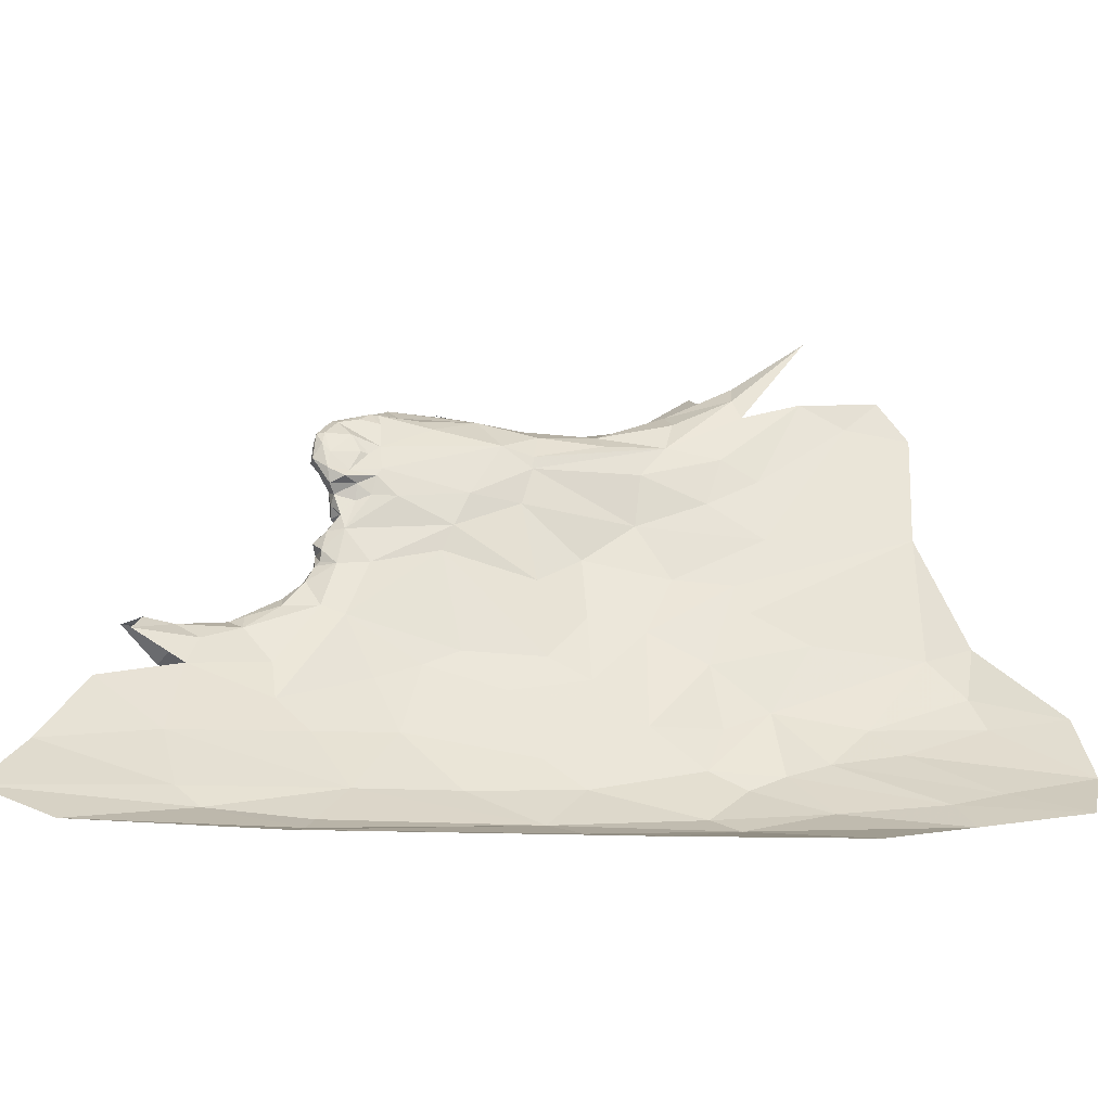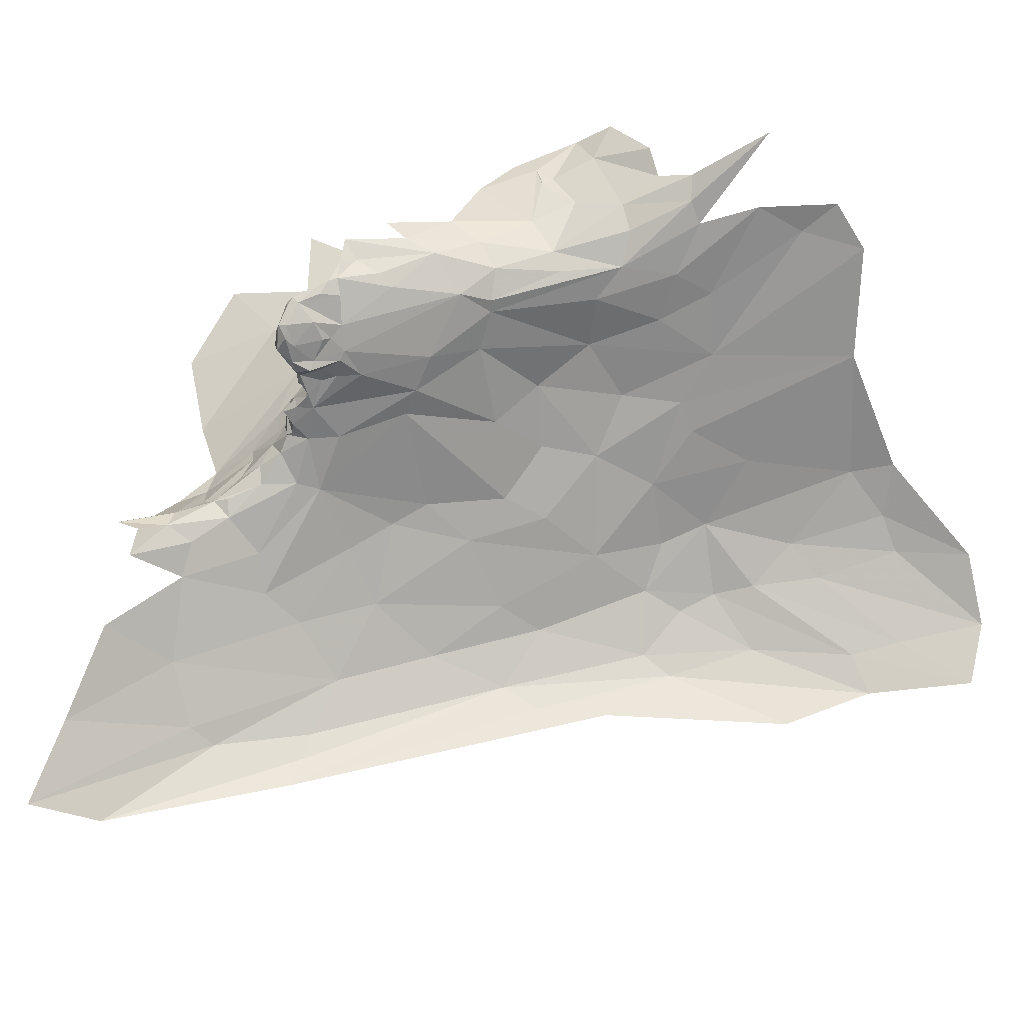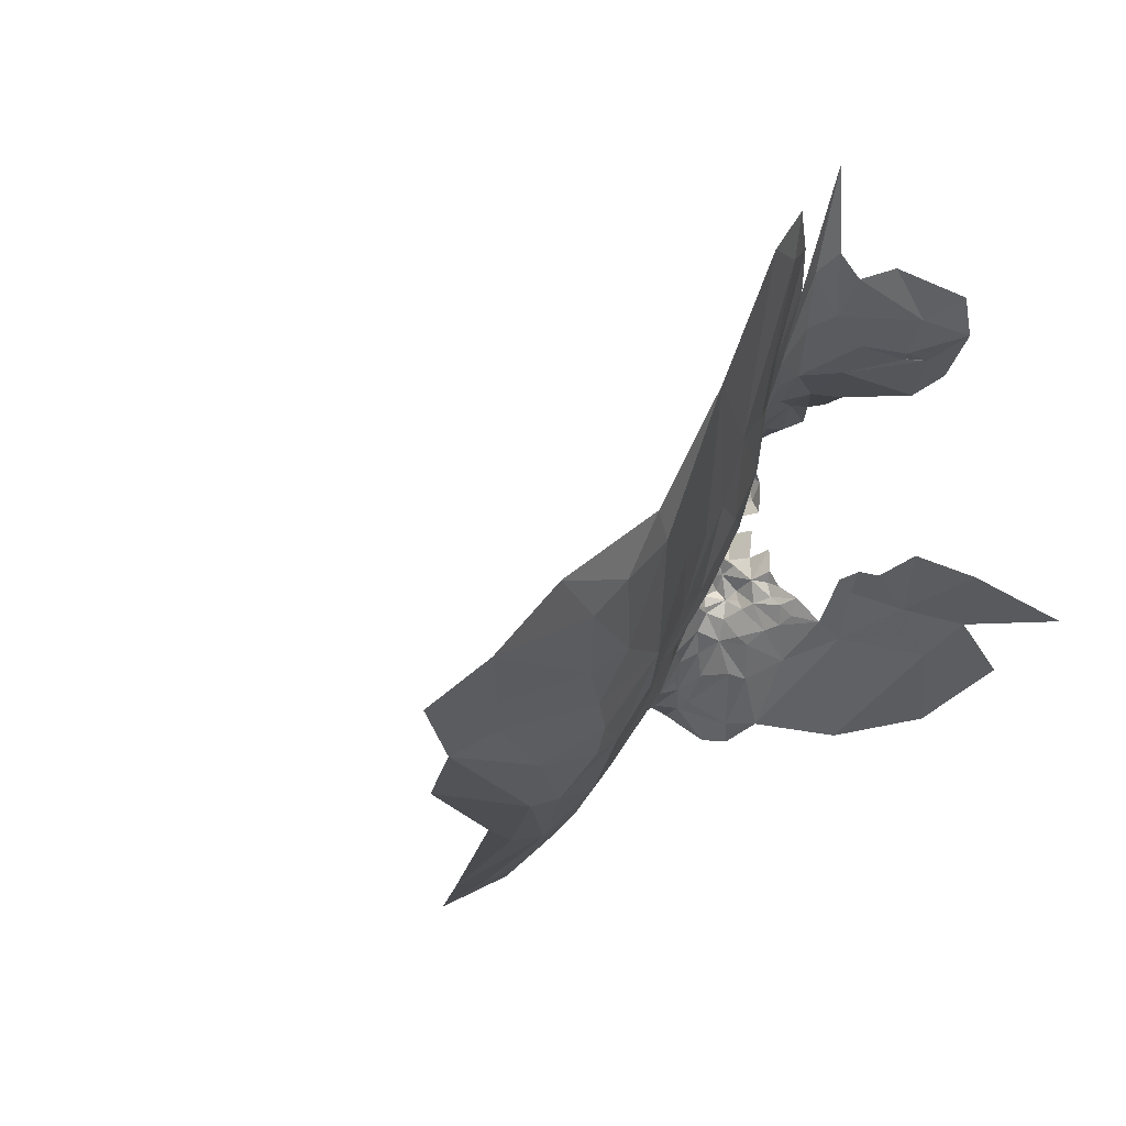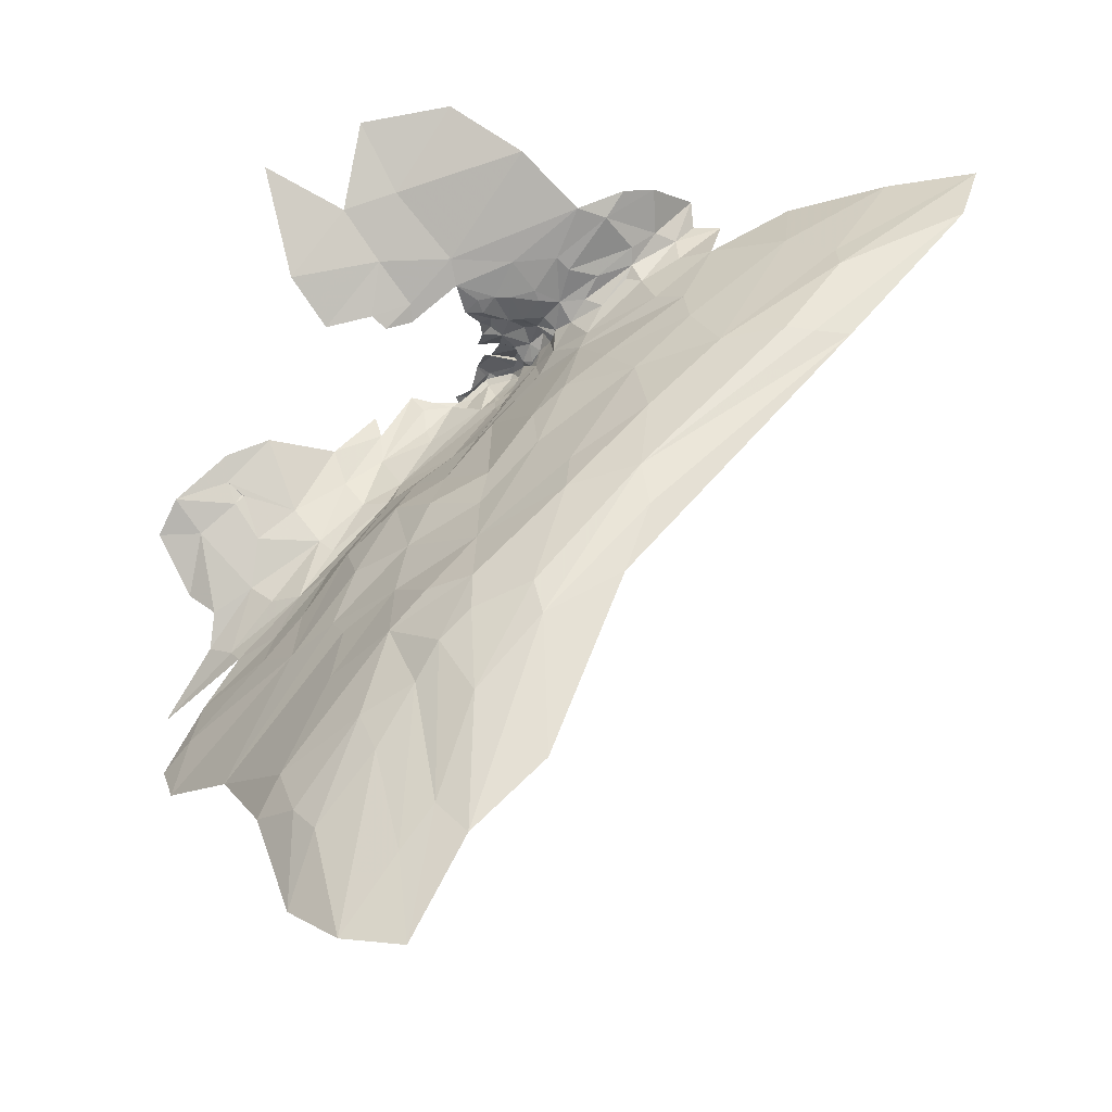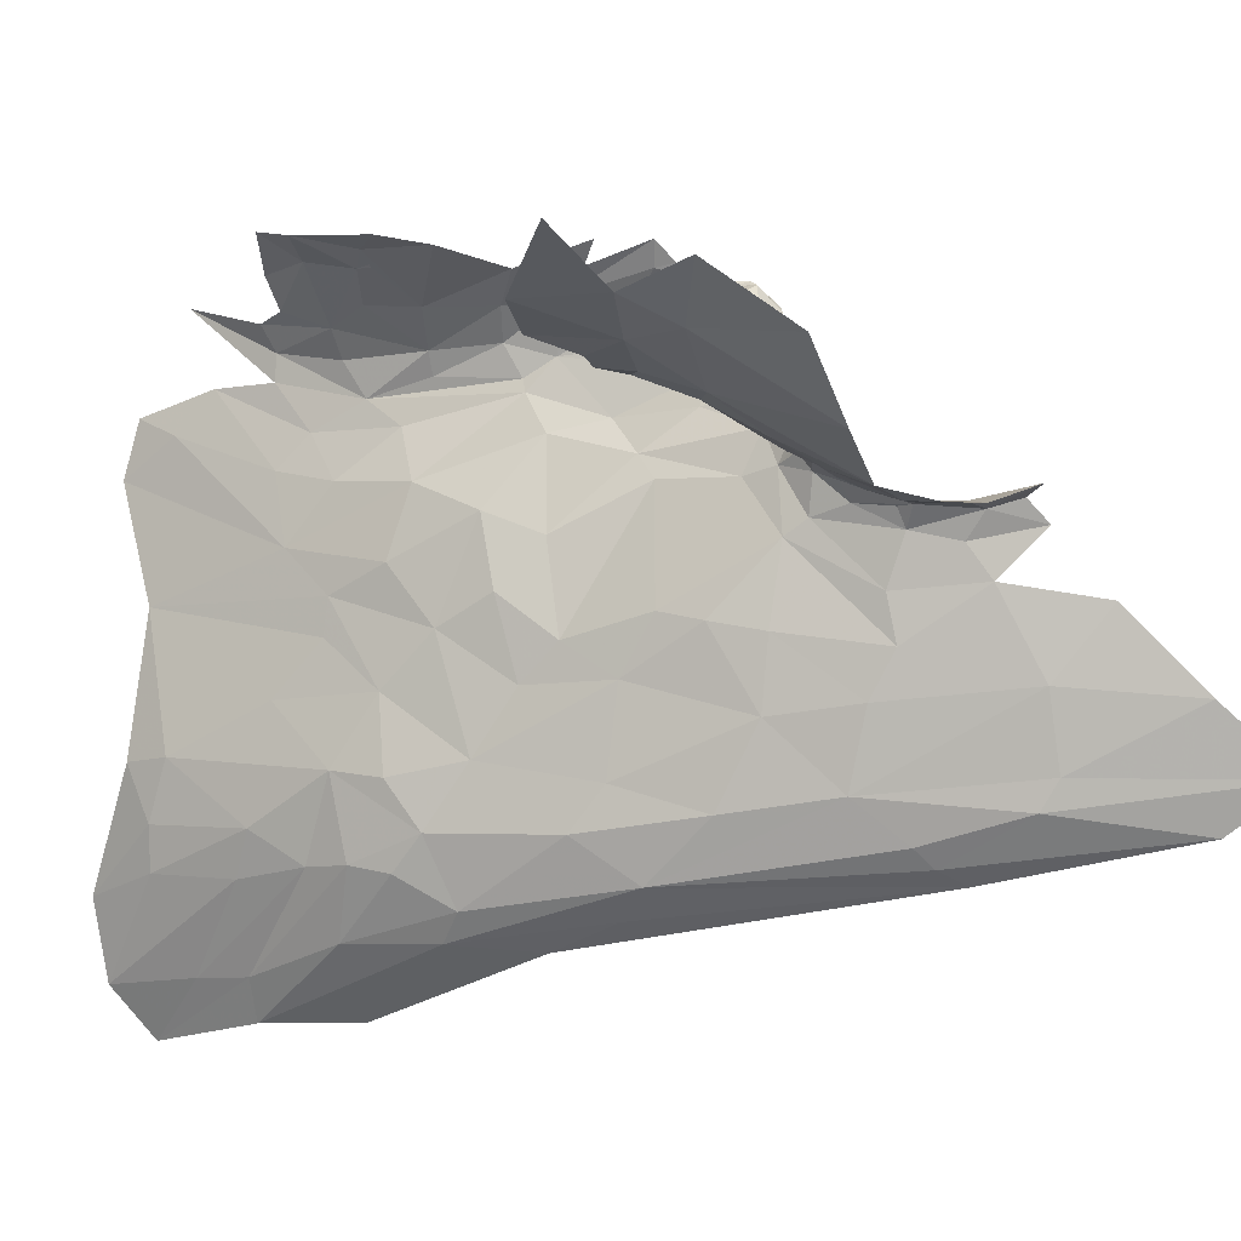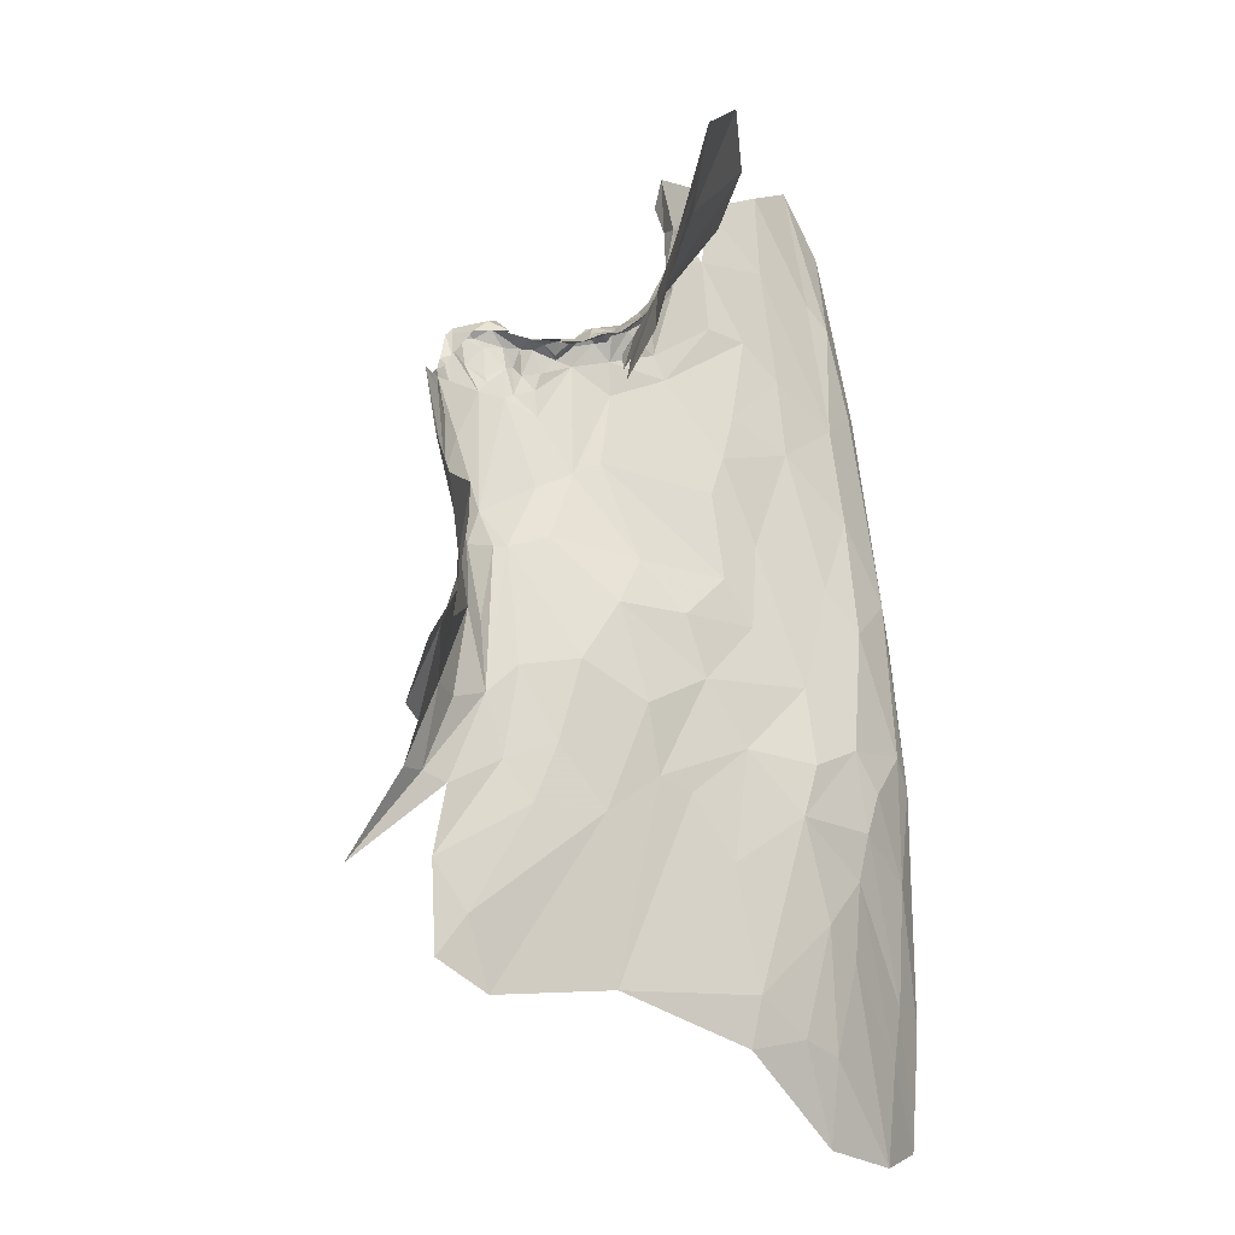
<metadata>
{"format":"obj","ext":"obj","renderer":"f3d","projection":"perspective","resolution":1024,"background":"white","views":[{"elev":-8.6,"azim":114.5,"up":"+Y"},{"elev":45.9,"azim":114.8,"up":"+Y"},{"elev":-15.0,"azim":-146.0,"up":"+Y"},{"elev":-20.9,"azim":-13.3,"up":"+Z"},{"elev":-35.8,"azim":-32.1,"up":"+Y"},{"elev":10.8,"azim":-97.8,"up":"+Z"}]}
</metadata>
<code>
v 2.299 0.3643 0.9282
v 2.283 0.3946 0.896
v 2.357 0.3515 0.9496
v 2.247 0.3618 0.9327
v 2.242 0.4098 0.8934
v 2.31 0.3796 0.8805
v 2.195 0.3987 0.9044
v 2.223 0.3527 0.9477
v 2.15 0.3733 0.9411
v 2.158 0.4949 0.8605
v 2.132 0.465 0.876
v 2.136 0.4901 0.8728
v 2.143 0.2741 1.103
v 1.945 0.3777 1.053
v 2.046 0.398 0.9478
v 2.283 0.3811 0.8251
v 2.267 0.3666 0.7889
v 2.378 0.2812 0.8558
v 2.223 0.5128 0.8159
v 2.241 0.4538 0.8202
v 2.241 0.4771 0.8482
v 2.216 0.4564 0.7723
v 2.371 0.3395 0.9141
v 1.987 0.4534 0.8812
v 1.927 0.43 0.9447
v 1.993 0.4697 0.8547
v 2.061 0.4207 0.909
v 2.38 0.2863 1.065
v 2.297 0.2954 1.005
v 2.395 0.3339 1.007
v 2.121 0.5238 0.67
v 2.162 0.4582 0.8727
v 2.023 0.3047 1.192
v 2.244 0.4504 0.8591
v 2.265 0.4232 0.8637
v 2.222 0.4405 0.8763
v 2.186 0.4522 0.875
v 2.216 0.4717 0.8741
v 2.23 0.5089 0.8452
v 2.193 0.468 0.8758
v 1.779 0.454 0.9087
v 1.846 0.483 0.835
v 1.922 0.4668 0.8567
v 2.348 0.3599 0.9267
v 2.434 0.3425 1
v 2.125 0.5421 0.8617
v 2.125 0.5054 0.8632
v 2.198 0.5338 0.8566
v 2.163 0.534 0.8637
v 2.157 0.5793 0.8621
v 2.206 0.5389 0.8349
v 2.212 0.5113 0.8575
v 2.187 0.5219 0.8529
v 2.463 0.3425 1.081
v 2.156 0.4163 0.8955
v 2.084 0.4579 0.8787
v 2.102 0.4325 0.8913
v 2.115 0.4808 0.8736
v 2.513 0.3299 1.03
v 2.433 0.3191 0.9548
v 2.478 0.2753 0.952
v 2.232 0.4896 0.8707
v 2.129 0.4216 0.8957
v 2.114 0.4501 0.8772
v 2.22 0.5289 0.8312
v 2.196 0.4853 0.8758
v 1.86 0.4131 1.028
v 1.721 0.4123 1.093
v 2.199 0.5785 0.8607
v 2.245 0.2908 1.014
v 2.242 0.4581 0.8504
v 2.209 0.5541 0.8503
v 2.22 0.5368 0.826
v 1.878 0.3675 1.176
v 2.323 0.2749 1.049
v 2.353 0.3341 0.9742
v 2.204 0.4115 0.8918
v 1.948 0.4731 0.8389
v 2.14 0.4803 0.6819
v 2.47 0.3518 1.036
v 2.214 0.5716 0.842
v 2.072 0.6959 0.7338
v 2.014 0.6704 0.6346
v 2.155 0.657 0.7887
v 2.132 0.6996 0.8013
v 2.177 0.6994 0.8571
v 1.743 0.7221 0.6066
v 1.771 0.7268 0.5302
v 1.833 0.712 0.5836
v 1.673 0.7501 0.5398
v 1.602 0.7707 0.5383
v 1.663 0.798 0.439
v 1.843 0.6781 0.4109
v 1.876 0.6987 0.524
v 1.8 0.7259 0.4153
v 2.22 0.6081 0.8679
v 2.227 0.5887 0.8428
v 1.987 0.7193 0.6956
v 2.173 0.6168 0.7765
v 2.089 0.5806 0.6566
v 1.738 0.7726 0.3303
v 2.062 0.7226 0.8058
v 2.042 0.7408 0.8371
v 2.142 0.7135 0.8393
v 2.15 0.7071 0.8302
v 2.171 0.64 0.8896
v 2.176 0.6914 0.8789
v 2.215 0.6593 0.8806
v 2.216 0.674 0.8747
v 2.189 0.6918 0.8732
v 2.212 0.6764 0.8615
v 2.201 0.5613 0.8084
v 2.203 0.5892 0.8059
v 2.225 0.657 0.8589
v 2.232 0.6311 0.8723
v 2.177 0.6418 0.7988
v 2.21 0.6112 0.8157
v 1.986 0.7317 0.7508
v 1.713 0.7219 0.6302
v 1.707 0.7096 0.6761
v 1.624 0.7326 0.5931
v 2.173 0.7026 0.87
v 2.144 0.6962 0.8432
v 2.065 0.7122 0.7603
v 2.113 0.7187 0.8155
v 2.125 0.7192 0.8253
v 2.084 0.7285 0.8247
v 1.706 0.7792 0.4047
v 1.766 0.7469 0.4441
v 1.704 0.8001 0.3442
v 2.151 0.6124 0.8768
v 2.215 0.6248 0.8858
v 2.169 0.5701 0.7485
v 2.19 0.5711 0.7851
v 2.183 0.6034 0.7798
v 2.224 0.5997 0.8163
v 1.9 0.7195 0.7067
v 1.921 0.7113 0.6433
v 1.951 0.6923 0.5983
v 1.988 0.6528 0.5891
v 1.994 0.6318 0.5875
v 1.898 0.6792 0.5006
v 1.749 0.739 0.3087
v 2.231 0.6144 0.8448
v 2.185 0.6742 0.8248
v 2.118 0.7062 0.8311
v 1.78 0.7011 0.7094
v 2.17 0.6933 0.8724
v 2.149 0.6643 0.8773
v 1.728 0.7245 0.5917
v 1.977 0.7448 0.7909
v 1.641 0.8821 0.2337
v 2.222 0.6425 0.8459
v 1.738 0.7232 0.6089
v 2.189 0.6444 0.8071
v 2.884 0.0658 1.042
v 2.749 0.1421 1.04
v 2.629 0.0756 0.87
v 1.778 0.6203 0.2688
v 1.671 0.719 0.1501
v 1.813 0.5149 0.2453
v 2.624 0.0423 0.8286
v 2.834 0.0187 0.9334
v 2.015 0.02 -0.1646
v 2.123 0.0157 0.1747
v 2.026 0.0445 0.0565
v 2.41 0.2211 0.831
v 2.284 0.2604 0.7272
v 2.405 0.1678 0.7697
v 2.165 0.2444 0.5511
v 2.31 0.1709 0.6666
v 2.22 0.2853 0.6748
v 2.112 0.0347 0.2317
v 2.278 0.0234 0.4322
v 2.288 0.009 0.3623
v 2.623 0.0067 0.6832
v 1.852 0.3281 0.1527
v 1.713 0.5132 0.0209
v 1.776 0.3025 -0.0172
v 1.801 0.6591 0.3267
v 1.878 0.1845 0.0492
v 1.925 0.2142 0.1976
v 2.174 0.0824 0.4098
v 2.574 0.1643 0.9268
v 1.952 0.1262 0.0887
v 1.973 0.0574 -0.114
v 2.173 0.3102 0.6296
v 2.096 0.3032 0.5144
v 1.695 0.764 0.2232
v 1.643 0.6946 0.046
v 2.192 0.1318 0.4779
v 2.056 0.189 0.355
v 2.036 0.1162 0.2638
v 1.844 0.1002 -0.3098
v 1.897 0.1418 -0.015
v 1.817 0.1837 -0.1291
v 1.925 0.0751 -0.1842
v 2.128 0.0009 -0.0514
v 1.879 0.3849 0.25
v 1.867 0.4331 0.2788
v 2.075 0.2642 0.4447
v 2.014 0.3729 0.4803
v 1.974 0.3497 0.3926
v 2.246 0.0048 0.247
v 2.61 0.247 1.032
v 1.974 0.4747 0.5079
v 1.903 0.5376 0.442
v 1.904 0.4437 0.3761
v 1.885 0.6276 0.4395
v 2.05 0.4349 0.5533
v 2.023 0.5688 0.5943
v 1.934 0.0423 -0.3266
v 1.983 0.1072 0.1514
v 2.564 0.0121 0.686
v 2.428 0.078 0.6871
v 2.521 0.0267 0.6952
v 2.027 0.0836 0.1979
v 1.746 0.3216 -0.0851
v 1.79 0.2355 -0.0899
v 2.306 0.0777 0.5583
v 1.836 0.5789 0.3397
v 1.977 0.1862 0.259
v 1.946 0.2946 0.2942
v 1.634 0.7664 0.104
v 1.783 0.1984 -0.2532
f 1 2 3
f 4 5 1
f 3 2 6
f 7 8 9
f 10 11 12
f 13 14 15
f 16 17 18
f 19 20 21
f 19 22 20
f 18 23 16
f 24 15 25
f 24 26 27
f 28 29 30
f 22 19 31
f 32 11 10
f 13 33 14
f 5 34 35
f 36 37 38
f 21 39 19
f 38 37 40
f 25 41 42
f 42 43 25
f 3 44 23
f 3 45 30
f 3 23 45
f 46 10 47
f 48 49 50
f 51 52 53
f 30 54 28
f 30 45 54
f 9 55 7
f 27 56 57
f 12 11 58
f 59 60 61
f 59 45 60
f 62 38 52
f 34 36 38
f 63 64 32
f 57 56 64
f 56 58 11
f 52 39 62
f 52 51 65
f 52 66 10
f 52 38 66
f 41 67 68
f 48 50 69
f 70 13 15
f 6 16 23
f 20 17 16
f 35 20 16
f 35 34 20
f 21 71 38
f 21 20 71
f 11 64 56
f 11 32 64
f 14 25 15
f 67 41 25
f 7 5 8
f 36 34 5
f 51 72 73
f 48 69 72
f 14 33 74
f 18 61 60
f 9 27 63
f 15 24 27
f 15 9 70
f 15 27 9
f 75 29 28
f 4 76 29
f 70 8 29
f 70 9 8
f 63 55 9
f 63 32 55
f 55 37 77
f 55 32 37
f 77 36 5
f 77 37 36
f 23 60 45
f 23 18 60
f 30 76 3
f 30 29 76
f 63 57 64
f 63 27 57
f 73 65 51
f 39 52 65
f 14 67 25
f 14 74 67
f 40 66 38
f 32 10 66
f 35 6 2
f 35 16 6
f 10 53 52
f 10 46 49
f 73 39 65
f 73 19 39
f 49 53 10
f 49 48 53
f 51 48 72
f 51 53 48
f 24 78 26
f 6 44 3
f 6 23 44
f 47 12 58
f 47 10 12
f 17 22 79
f 17 20 22
f 43 24 25
f 43 78 24
f 31 79 22
f 5 2 1
f 5 35 2
f 21 62 39
f 21 38 62
f 70 29 75
f 45 80 54
f 45 59 80
f 1 76 4
f 1 3 76
f 7 77 5
f 7 55 77
f 81 72 69
f 81 73 72
f 8 4 29
f 8 5 4
f 34 71 20
f 34 38 71
f 32 40 37
f 32 66 40
f 82 83 84
f 85 84 86
f 87 88 89
f 90 91 92
f 93 94 95
f 69 96 97
f 82 98 83
f 99 83 100
f 101 93 95
f 102 103 98
f 104 105 86
f 106 107 108
f 109 110 111
f 108 107 110
f 73 81 112
f 99 84 83
f 112 81 113
f 114 115 109
f 116 99 117
f 94 89 88
f 98 103 118
f 119 120 121
f 104 122 123
f 124 102 98
f 125 126 127
f 128 129 90
f 130 101 129
f 131 106 132
f 133 99 100
f 134 113 135
f 136 117 135
f 97 96 115
f 137 138 118
f 132 108 115
f 132 106 108
f 98 139 83
f 138 89 94
f 140 93 141
f 140 142 93
f 143 93 101
f 81 69 97
f 115 144 97
f 115 114 144
f 116 84 99
f 111 86 145
f 127 102 125
f 127 103 102
f 146 104 123
f 100 31 133
f 19 133 31
f 134 135 133
f 19 134 133
f 19 73 112
f 119 147 120
f 119 89 147
f 110 86 111
f 122 104 86
f 123 148 149
f 123 122 148
f 128 90 92
f 89 137 147
f 89 138 137
f 149 106 131
f 149 107 106
f 112 134 19
f 112 113 134
f 119 87 89
f 150 88 87
f 84 145 86
f 84 116 145
f 151 137 118
f 100 83 141
f 101 152 143
f 101 130 152
f 97 113 81
f 97 144 136
f 114 153 144
f 111 145 153
f 91 90 121
f 94 139 138
f 94 93 142
f 98 138 139
f 98 118 138
f 144 117 136
f 144 153 117
f 129 95 94
f 129 101 95
f 150 90 129
f 150 121 90
f 119 150 154
f 119 121 150
f 87 154 150
f 87 119 154
f 125 82 84
f 124 98 82
f 125 124 82
f 125 102 124
f 104 126 105
f 104 146 126
f 155 153 145
f 155 117 153
f 128 130 129
f 96 132 115
f 96 131 132
f 129 88 150
f 129 94 88
f 116 155 145
f 116 117 155
f 125 85 126
f 125 84 85
f 85 105 126
f 85 86 105
f 108 109 115
f 108 110 109
f 139 142 140
f 139 94 142
f 113 136 135
f 113 97 136
f 83 140 141
f 83 139 140
f 107 148 122
f 107 149 148
f 111 114 109
f 111 153 114
f 99 135 117
f 99 133 135
f 110 122 86
f 110 107 122
f 156 157 158
f 159 160 161
f 162 163 156
f 164 165 166
f 167 168 169
f 170 171 172
f 173 165 174
f 175 176 174
f 177 178 179
f 143 180 93
f 181 182 179
f 173 174 183
f 157 184 158
f 181 185 182
f 186 164 166
f 187 79 188
f 160 159 189
f 160 190 161
f 170 191 171
f 192 193 183
f 194 195 196
f 197 185 195
f 164 198 165
f 199 200 178
f 201 202 203
f 192 201 203
f 192 191 170
f 175 204 176
f 165 198 204
f 184 157 205
f 178 161 190
f 206 207 208
f 141 93 209
f 79 210 188
f 211 207 206
f 194 197 195
f 194 212 197
f 213 193 182
f 173 183 193
f 163 162 214
f 215 158 184
f 215 216 162
f 166 213 186
f 173 193 217
f 218 179 178
f 219 181 179
f 215 174 216
f 220 183 174
f 211 210 31
f 220 171 191
f 215 184 169
f 209 207 141
f 221 161 207
f 192 222 193
f 177 179 182
f 192 223 222
f 192 203 223
f 181 195 185
f 181 196 195
f 176 214 174
f 176 163 214
f 173 166 165
f 173 217 166
f 17 168 167
f 17 79 187
f 224 160 189
f 224 190 160
f 211 141 207
f 61 184 205
f 61 169 184
f 167 169 61
f 161 208 207
f 200 223 203
f 188 170 187
f 201 192 170
f 215 220 174
f 215 171 220
f 165 175 174
f 165 204 175
f 197 186 185
f 197 212 186
f 202 206 203
f 210 211 206
f 218 219 179
f 225 194 196
f 225 219 218
f 203 208 200
f 203 206 208
f 214 216 174
f 214 162 216
f 161 200 208
f 161 178 200
f 164 186 212
f 172 187 170
f 172 17 187
f 210 202 188
f 210 206 202
f 171 169 168
f 171 215 169
f 18 167 61
f 18 17 167
f 31 210 79
f 183 191 192
f 183 220 191
f 213 185 186
f 213 182 185
f 211 100 141
f 211 31 100
f 182 222 223
f 182 193 222
f 188 201 170
f 188 202 201
f 162 158 215
f 162 156 158
f 143 189 180
f 172 168 17
f 172 171 168
f 223 177 182
f 199 178 177
f 223 199 177
f 223 200 199
f 221 159 161
f 180 189 159
f 196 219 225
f 196 181 219
f 213 217 193
f 213 166 217
f 221 180 159
f 209 93 180
f 209 221 207
f 209 180 221

</code>
